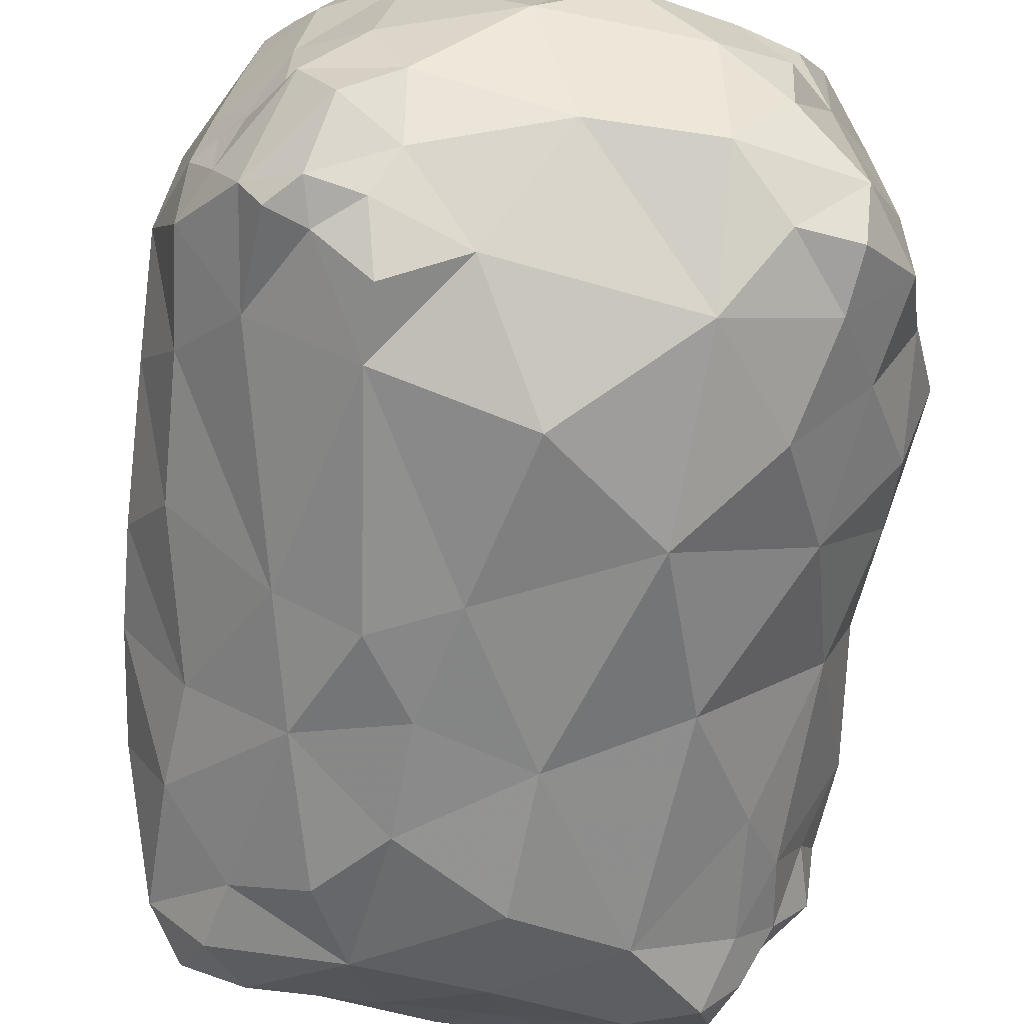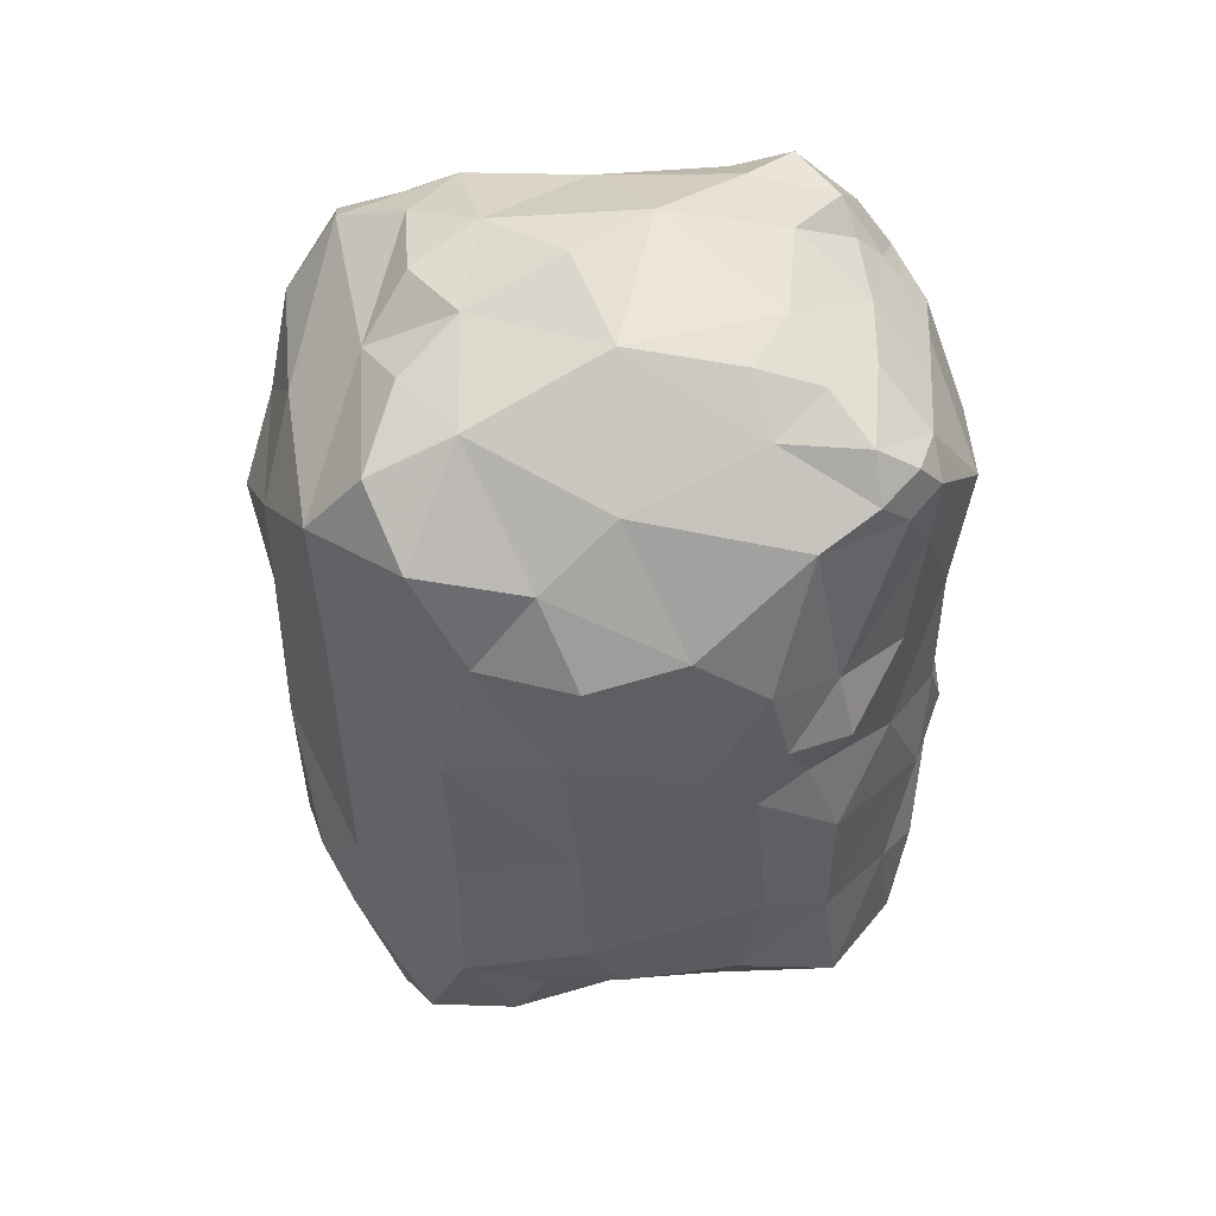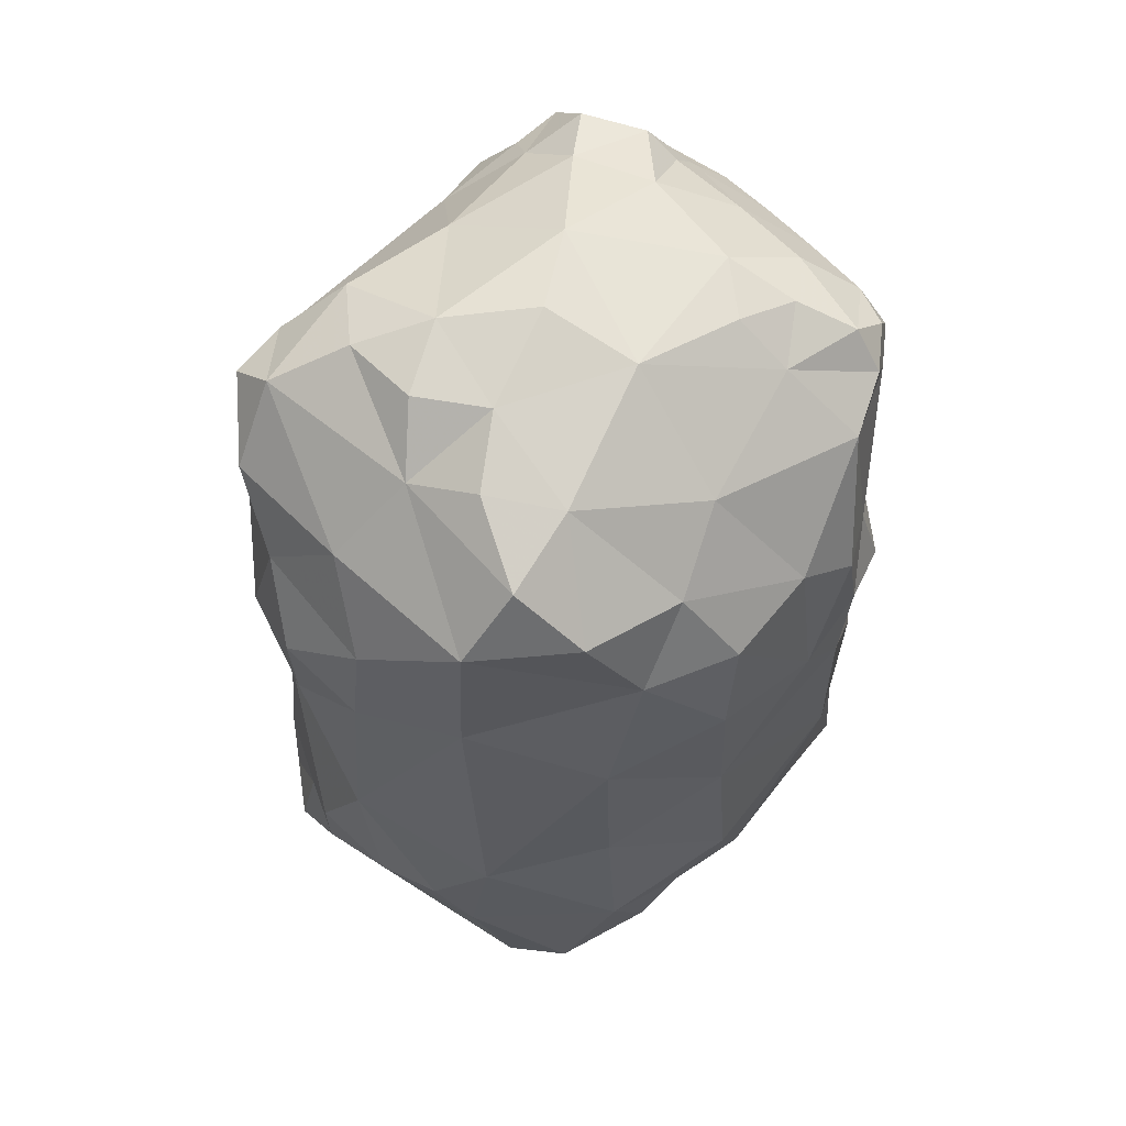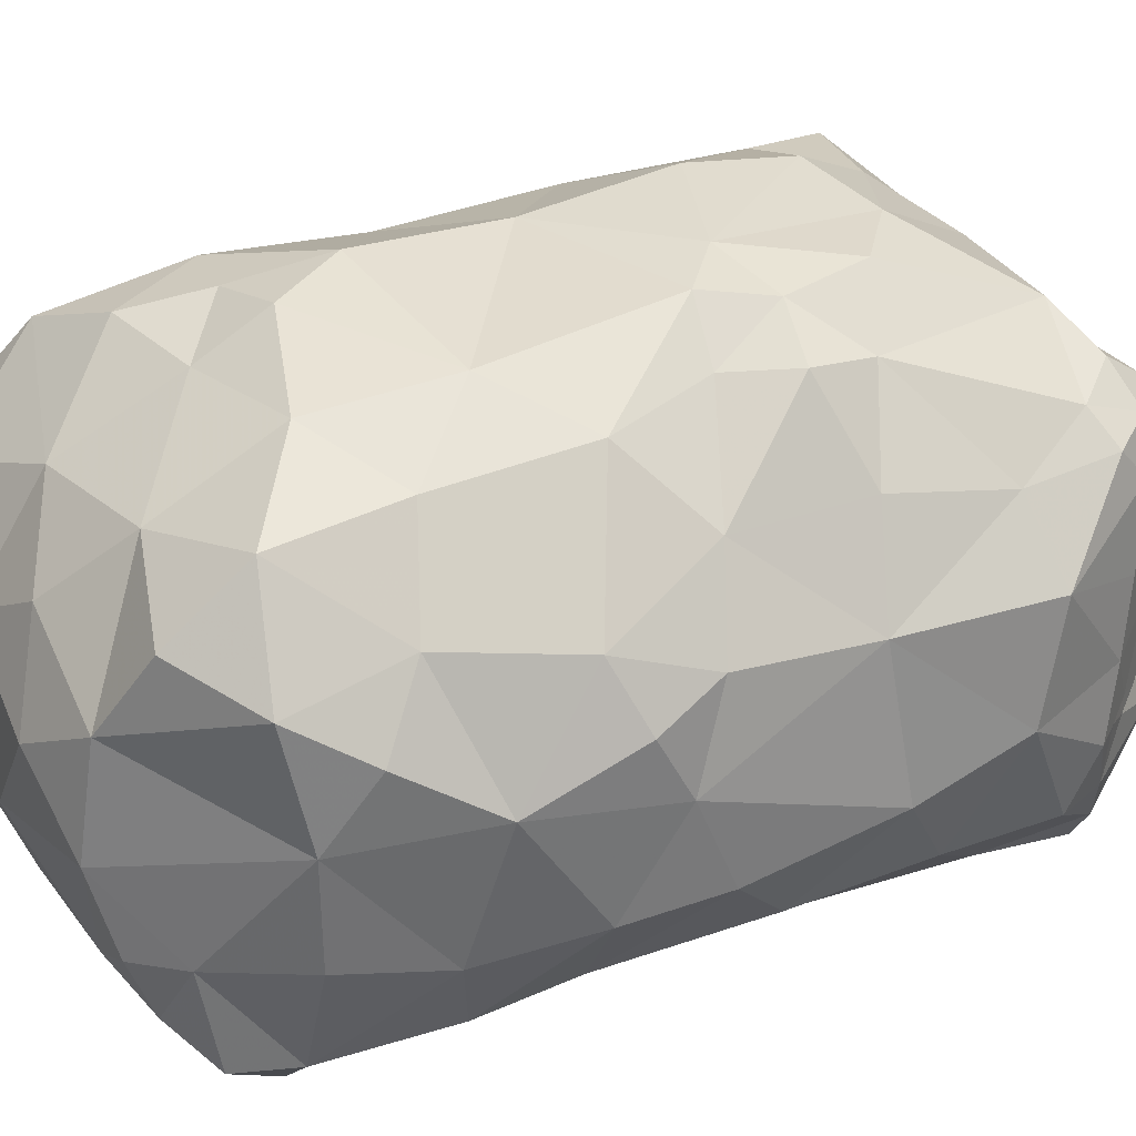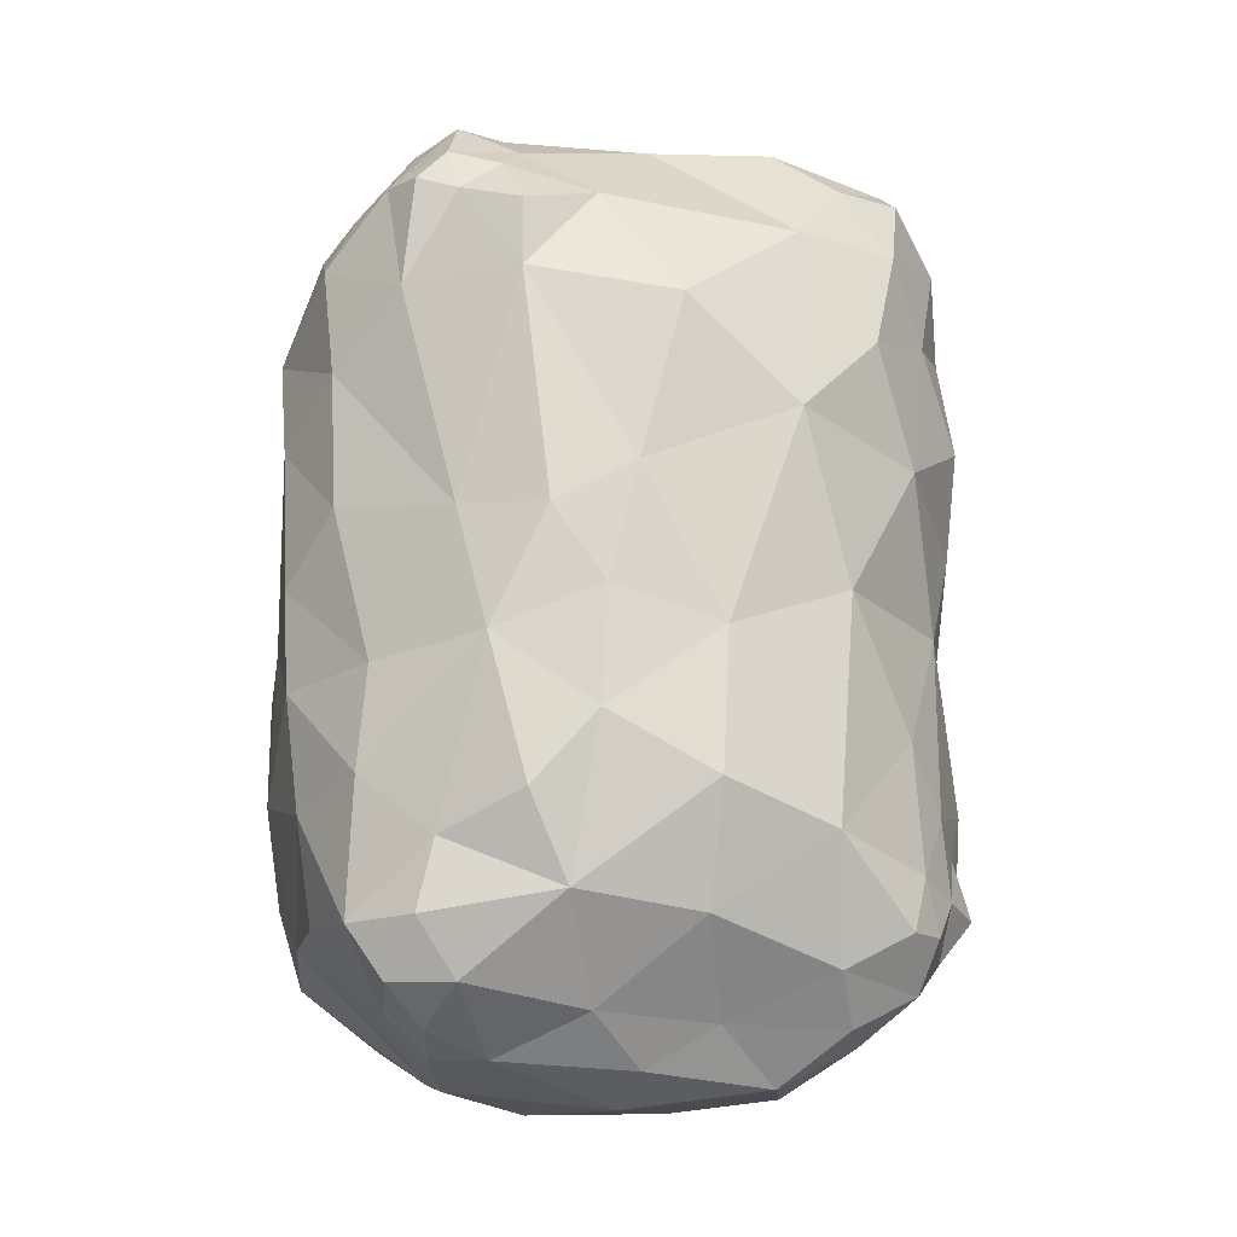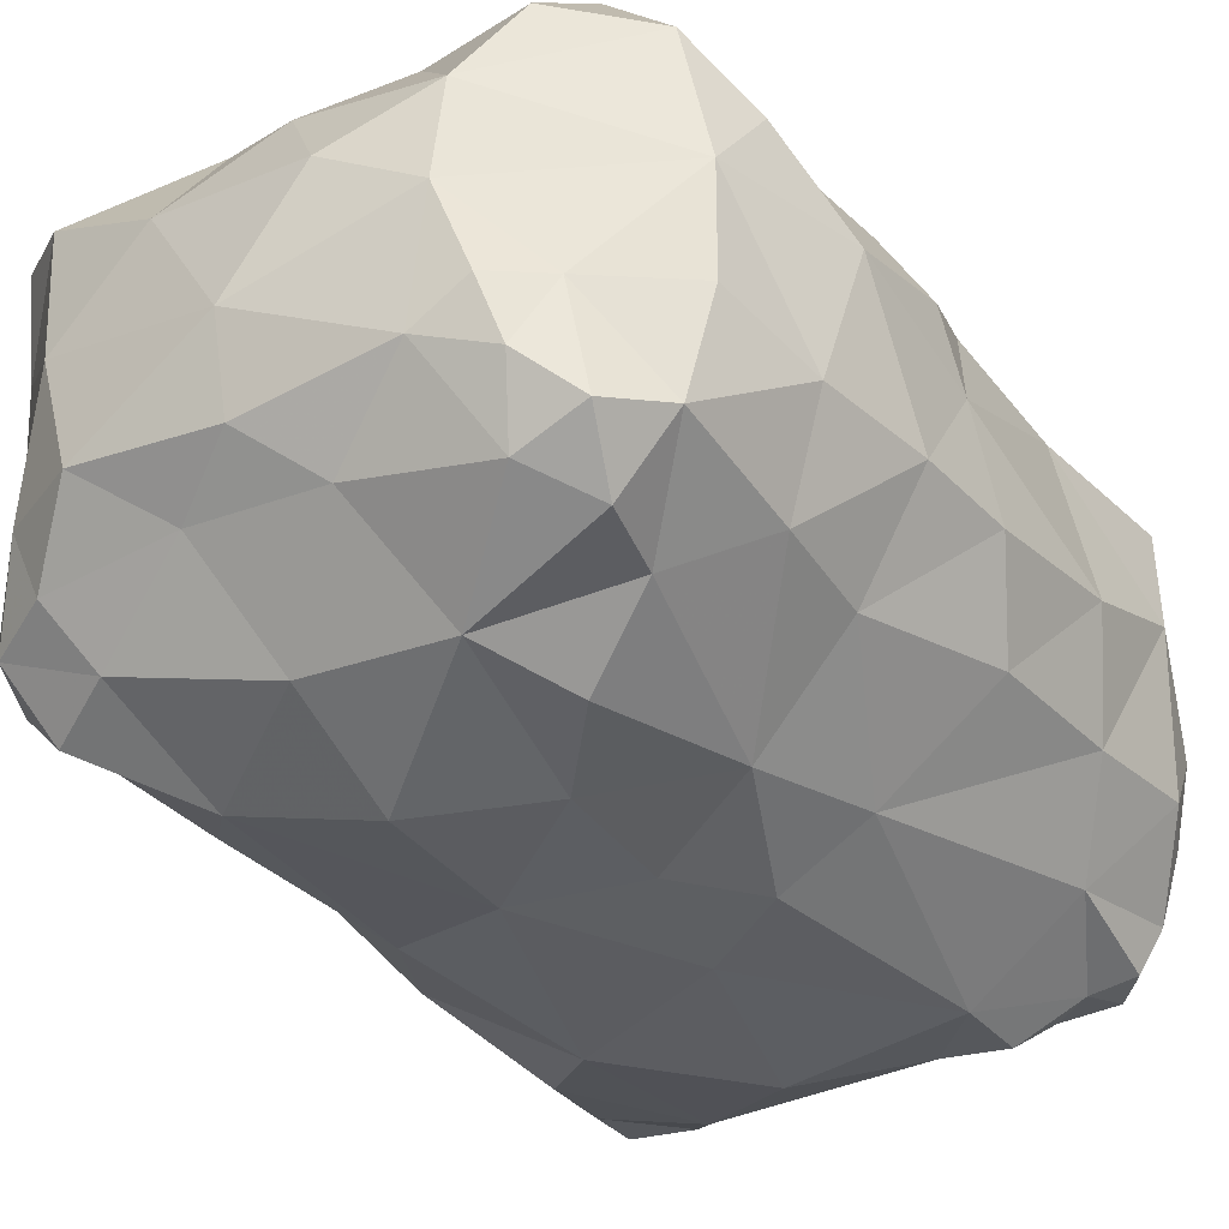
<metadata>
{"format":"obj","ext":"obj","renderer":"f3d","projection":"perspective","resolution":1024,"background":"white","views":[{"elev":-63.4,"azim":-7.6,"up":"+Y"},{"elev":49.5,"azim":173.0,"up":"+Z"},{"elev":57.9,"azim":134.8,"up":"+Z"},{"elev":34.3,"azim":-115.4,"up":"+Y"},{"elev":-17.1,"azim":-12.4,"up":"+Z"},{"elev":-36.9,"azim":-146.5,"up":"+Y"}]}
</metadata>
<code>
v -0.1656 -0.2499 -0.4046
v 0.289 -0.2012 0.2119
v -0.315 -0.4715 0.3471
v -0.2113 -0.5675 0.4404
v -0.07527 -0.6388 -0.1182
v -0.2666 -0.41 0.4302
v -0.2012 -0.5778 0.3987
v -0.34 -0.3914 0.1861
v -0.0692 -0.5895 0.4017
v -0.2284 -0.4537 0.4872
v -0.2839 -0.2749 0.4129
v -0.1466 -0.6194 0.3065
v -0.2523 -0.1564 0.06131
v -0.136 -0.5363 0.4624
v -0.2632 -0.5307 0.4125
v 0.3327 -0.4058 0.1157
v -0.3295 -0.2381 0.3207
v -0.1395 -0.4718 0.5061
v 0.2905 -0.4777 0.01144
v -0.2675 -0.4282 0.4295
v -0.3112 -0.4152 0.3816
v -0.03372 -0.04861 0.3144
v -0.2388 -0.4216 0.4607
v 0.116 -0.6362 0.1821
v -0.2369 -0.3323 0.4628
v -0.1177 -0.1629 0.4652
v 0.2818 -0.1852 -0.1011
v -0.2886 -0.4172 0.4061
v -0.2982 -0.3451 0.398
v -0.2873 -0.477 0.4006
v 0.001192 -0.5028 0.4936
v -0.1714 -0.3894 0.508
v -0.3427 -0.3504 0.2928
v -0.04334 -0.3882 0.5452
v 0.2288 -0.3249 0.4673
v -0.2498 -0.5482 0.3061
v -0.1999 -0.5876 0.0773
v -0.2392 -0.1352 0.3817
v 0.1261 -0.6001 0.3759
v -0.319 -0.4329 -0.1833
v -0.1465 -0.27 0.5166
v 0.01029 -0.2389 0.524
v 0.2532 -0.5454 0.1586
v 0.3385 -0.3237 -0.02868
v 0.2056 -0.4649 -0.3856
v 0.3104 -0.4492 -0.1997
v 0.000407 -0.6502 0.2805
v 0.319 -0.4346 0.3187
v -0.1591 -0.5727 0.431
v -0.1461 -0.6161 0.3769
v 0.1125 -0.4021 0.5383
v -0.04157 -0.6434 0.114
v 0.1457 -0.6253 -0.2151
v -0.05965 -0.53 -0.3689
v 0.168 -0.6059 0.01532
v -0.2232 -0.2417 0.4739
v 0.275 -0.2564 -0.3192
v 0.03464 -0.08804 -0.2458
v -0.3053 -0.4819 0.2381
v -0.3006 -0.4932 0.09886
v -0.3336 -0.3255 0.0002552
v -0.2693 -0.173 -0.1889
v -0.2675 -0.5254 -0.05826
v -0.211 -0.5761 -0.2263
v 0.06731 -0.2788 -0.4289
v -0.2345 -0.4336 -0.3643
v 0.2425 -0.5026 0.4693
v 0.06951 -0.04292 0.04092
v 0.02134 -0.1247 0.4295
v 0.1599 -0.0796 0.2972
v 0.1534 -0.1887 0.4846
v 0.2942 -0.1881 0.3842
v -0.2411 -0.5672 0.4098
v 0.2384 -0.5543 -0.1122
v 0.3329 -0.3035 -0.1764
v -0.1167 -0.05166 -0.08108
v -0.2686 -0.1966 0.4248
v -0.2044 -0.1489 0.4613
v -0.1474 -0.08966 0.3981
v -0.1777 -0.08612 0.2295
v -0.0447 -0.03522 0.1543
v 0.192 -0.09262 0.1373
v -0.1936 -0.5135 0.4936
v 0.084 -0.03573 0.1947
v -0.1549 -0.08006 0.1015
v -0.1918 -0.08784 -0.00491
v 0.2477 -0.5528 -0.2394
v 0.1603 -0.5729 -0.3319
v 0.03014 -0.6036 -0.2908
v -0.09669 -0.608 -0.2744
v -0.1855 -0.5537 -0.3511
v 0.03163 -0.6503 -0.1774
v 0.04042 -0.6422 -0.03573
v 0.2858 -0.4715 -0.307
v 0.3084 -0.3605 -0.2765
v -0.3024 -0.3036 -0.2862
v -0.3352 -0.2942 -0.1457
v -0.2983 -0.1972 -0.05911
v 0.3328 -0.2962 0.3046
v 0.3348 -0.3086 0.1855
v -0.2814 -0.5161 -0.2969
v -0.3013 -0.4133 -0.2853
v -0.1426 -0.4716 -0.408
v -0.01027 -0.4075 -0.4416
v -0.1688 -0.3621 -0.4234
v 0.1234 -0.5174 0.4967
v 0.2037 -0.5937 0.2701
v 0.2328 -0.5635 0.3748
v 0.2964 -0.4936 0.3907
v 0.2748 -0.5189 0.2994
v 0.3238 -0.4682 0.2103
v 0.3527 -0.3828 0.2446
v 0.2928 -0.2006 -0.2172
v 0.1858 -0.08156 -0.1836
v 0.2222 -0.1244 -0.3143
v 0.1848 -0.09433 -0.03619
v 0.06445 -0.03419 -0.1089
v 0.1825 -0.2136 -0.4064
v 0.06566 -0.1626 -0.3564
v -0.08618 -0.1377 -0.331
v -0.03087 -0.2159 -0.4025
v -0.07959 -0.3047 -0.4369
v -0.09602 -0.06953 -0.214
v -0.2081 -0.09892 -0.2851
v -0.1913 -0.09576 -0.1561
v -0.2857 -0.1871 -0.3063
v -0.2035 -0.1651 -0.3626
v 0.2999 -0.3548 0.3904
v -0.173 -0.608 -0.0444
v -0.06995 -0.6385 -0.00324
v 0.1799 -0.5579 0.444
v -0.1696 -0.2012 0.4898
v -0.1046 -0.2163 0.5066
v -0.1215 -0.6334 0.0716
v 0.06551 -0.04249 0.2942
v 0.09854 -0.09062 0.3756
v 0.2107 -0.1091 0.3968
v 0.2391 -0.1731 0.4559
v -0.3155 -0.2423 0.1695
v -0.1376 -0.6254 -0.1896
v -0.3129 -0.2327 0.03436
v 0.2416 -0.5382 -0.348
v 0.2237 -0.5895 -0.2984
v 0.2617 -0.5466 -0.2948
v 0.2888 -0.5062 -0.2535
v 0.2777 -0.5166 -0.1767
v 0.3263 -0.4554 -0.2609
v 0.3316 -0.3993 -0.2322
v 0.3421 -0.3865 -0.1443
v -0.332 -0.2586 -0.0331
v 0.1347 -0.08521 -0.274
v 0.1019 -0.06396 -0.1966
v 0.02584 -0.04446 -0.1788
v 0.1816 -0.5281 -0.3784
v 0.06082 -0.5192 -0.3754
v 0.1235 -0.475 -0.4273
v 0.1589 -0.3586 -0.422
v -0.3324 -0.4254 -0.06493
v -0.3371 -0.4207 0.03692
v -0.314 -0.2321 -0.2362
v -0.005156 -0.4869 -0.4157
v 0.2405 -0.5534 0.4349
v 0.3196 -0.2313 -0.1509
v 0.04082 -0.3313 0.5541
v 0.1401 -0.2975 0.5244
v 0.2014 -0.2534 0.4945
v 0.182 -0.3662 0.5184
v 0.1775 -0.452 0.5116
v -0.1265 -0.04663 0.1743
v -0.1057 -0.04343 0.2614
v -0.1918 -0.07138 0.1615
v -0.2537 -0.1555 0.1931
v -0.09906 -0.03906 0.1105
v -0.2771 -0.5264 -0.1624
v -0.2058 -0.495 -0.3856
v -0.2468 -0.5314 -0.3502
v -0.2265 -0.5732 -0.296
v -0.1929 -0.441 -0.4055
v -0.2466 -0.15 0.431
v -0.207 -0.1177 0.4193
v -0.2724 -0.1621 0.396
v -0.2703 -0.1735 0.3083
v 0.248 -0.189 -0.3606
f 94 95 147
f 75 44 149
f 146 46 149
f 46 148 149
f 75 149 148
f 65 157 104
f 45 142 154
f 157 45 156
f 121 119 65
f 54 155 89
f 61 159 8
f 61 8 139
f 163 44 75
f 163 27 44
f 113 163 75
f 113 27 163
f 167 168 35
f 167 51 168
f 71 69 42
f 165 71 42
f 167 35 165
f 167 165 51
f 12 47 9
f 67 128 35
f 168 67 35
f 109 128 67
f 110 109 108
f 67 168 106
f 67 106 131
f 131 106 39
f 79 170 80
f 79 22 170
f 182 139 17
f 33 17 139
f 38 181 179
f 77 179 181
f 17 33 29
f 12 52 47
f 13 139 172
f 177 90 64
f 177 91 90
f 26 180 78
f 180 38 179
f 78 180 179
f 79 38 180
f 26 79 180
f 113 57 183
f 113 183 115
f 118 183 57
f 115 183 118
f 182 181 38
f 181 17 77
f 182 17 181
f 11 77 17
f 11 56 77
f 172 182 80
f 80 38 79
f 182 38 80
f 17 29 11
f 172 139 182
f 82 68 84
f 81 84 68
f 31 14 9
f 18 14 31
f 2 82 70
f 84 70 82
f 160 62 126
f 96 160 126
f 132 26 78
f 7 12 50
f 49 7 50
f 2 70 72
f 23 6 20
f 56 78 77
f 21 29 33
f 21 28 29
f 23 20 10
f 32 10 18
f 32 23 10
f 54 89 90
f 119 118 65
f 21 3 30
f 28 21 30
f 47 39 9
f 31 9 39
f 3 59 36
f 150 98 97
f 61 150 97
f 89 88 53
f 155 88 89
f 43 24 55
f 36 73 15
f 36 7 73
f 93 55 24
f 93 24 52
f 36 12 7
f 9 14 49
f 164 165 42
f 9 49 50
f 9 50 12
f 16 111 43
f 145 46 146
f 87 145 146
f 151 114 115
f 113 115 114
f 166 71 165
f 35 166 165
f 44 16 19
f 141 13 98
f 141 139 13
f 43 55 19
f 1 105 96
f 122 105 1
f 129 134 37
f 129 130 134
f 98 13 86
f 41 56 25
f 56 11 25
f 25 29 6
f 141 98 150
f 61 141 150
f 97 62 160
f 96 97 160
f 3 21 33
f 3 33 59
f 170 22 81
f 37 12 36
f 37 36 59
f 176 177 101
f 176 91 177
f 46 147 148
f 95 148 147
f 106 51 31
f 39 106 31
f 157 95 45
f 154 142 88
f 110 43 111
f 88 142 143
f 144 143 142
f 94 147 145
f 46 145 147
f 95 57 75
f 113 75 57
f 105 66 96
f 99 48 112
f 100 99 112
f 112 48 111
f 112 111 16
f 100 112 16
f 125 98 86
f 125 86 76
f 34 31 51
f 34 51 164
f 110 111 48
f 119 115 118
f 77 78 179
f 68 117 76
f 116 117 68
f 121 1 120
f 121 122 1
f 27 116 82
f 157 156 104
f 62 98 125
f 116 27 114
f 157 57 95
f 97 158 61
f 151 152 114
f 58 152 151
f 153 152 58
f 153 117 152
f 128 72 35
f 99 72 128
f 104 105 122
f 104 103 105
f 11 29 25
f 171 169 85
f 171 80 169
f 172 80 171
f 58 120 123
f 123 125 76
f 103 104 161
f 103 161 54
f 120 1 127
f 127 1 126
f 96 126 1
f 127 126 124
f 62 124 126
f 120 127 124
f 117 114 152
f 117 116 114
f 48 99 128
f 48 128 109
f 48 109 110
f 13 171 85
f 13 172 171
f 42 26 133
f 69 26 42
f 93 52 130
f 41 42 133
f 34 42 41
f 34 41 32
f 84 135 70
f 81 135 84
f 81 22 135
f 136 69 71
f 70 135 136
f 135 22 136
f 69 136 22
f 138 71 166
f 33 139 8
f 33 8 59
f 81 68 173
f 169 81 173
f 85 169 173
f 174 158 40
f 174 63 158
f 173 68 76
f 101 64 174
f 101 174 40
f 101 40 102
f 149 44 19
f 131 162 67
f 108 162 131
f 145 87 144
f 145 144 94
f 88 143 53
f 87 53 143
f 146 19 74
f 146 149 19
f 87 74 53
f 87 146 74
f 67 162 109
f 108 109 162
f 40 158 97
f 63 37 60
f 63 60 159
f 58 151 119
f 164 51 165
f 43 107 24
f 28 6 29
f 30 3 15
f 36 15 3
f 49 4 7
f 49 14 4
f 93 92 53
f 138 166 35
f 72 138 35
f 64 140 129
f 64 129 174
f 55 53 74
f 55 93 53
f 10 30 15
f 20 30 10
f 116 68 82
f 130 5 93
f 123 120 124
f 125 123 124
f 178 175 66
f 103 175 178
f 34 32 18
f 31 34 18
f 62 125 124
f 95 75 148
f 63 129 37
f 134 12 37
f 134 52 12
f 25 23 32
f 25 6 23
f 169 170 81
f 169 80 170
f 174 129 63
f 56 132 78
f 158 63 159
f 158 159 61
f 134 130 52
f 120 119 121
f 120 58 119
f 60 37 59
f 60 59 8
f 20 28 30
f 6 28 20
f 73 4 15
f 73 7 4
f 156 161 104
f 156 155 161
f 137 136 71
f 137 70 136
f 107 110 108
f 107 108 39
f 93 5 92
f 151 115 119
f 108 131 39
f 69 79 26
f 69 22 79
f 96 66 102
f 40 96 102
f 83 15 4
f 14 83 4
f 83 10 15
f 153 58 123
f 76 153 123
f 87 143 144
f 41 132 56
f 18 10 83
f 14 18 83
f 2 99 100
f 65 118 157
f 57 157 118
f 24 39 47
f 107 39 24
f 72 70 137
f 138 137 71
f 72 137 138
f 130 129 5
f 177 64 101
f 61 139 141
f 45 94 142
f 144 142 94
f 156 154 155
f 45 154 156
f 95 94 45
f 41 25 32
f 133 132 41
f 133 26 132
f 140 5 129
f 19 16 43
f 122 65 104
f 122 121 65
f 27 2 44
f 27 82 2
f 168 51 106
f 5 140 90
f 64 90 140
f 86 173 76
f 86 85 173
f 91 175 103
f 24 47 52
f 13 85 86
f 161 155 54
f 2 72 99
f 43 110 107
f 176 101 66
f 90 91 54
f 155 154 88
f 92 89 53
f 5 90 92
f 89 92 90
f 19 55 74
f 105 178 66
f 103 178 105
f 159 60 8
f 40 97 96
f 97 98 62
f 114 27 113
f 44 2 100
f 44 100 16
f 34 164 42
f 175 91 176
f 175 176 66
f 76 117 153
f 101 102 66
f 91 103 54

</code>
